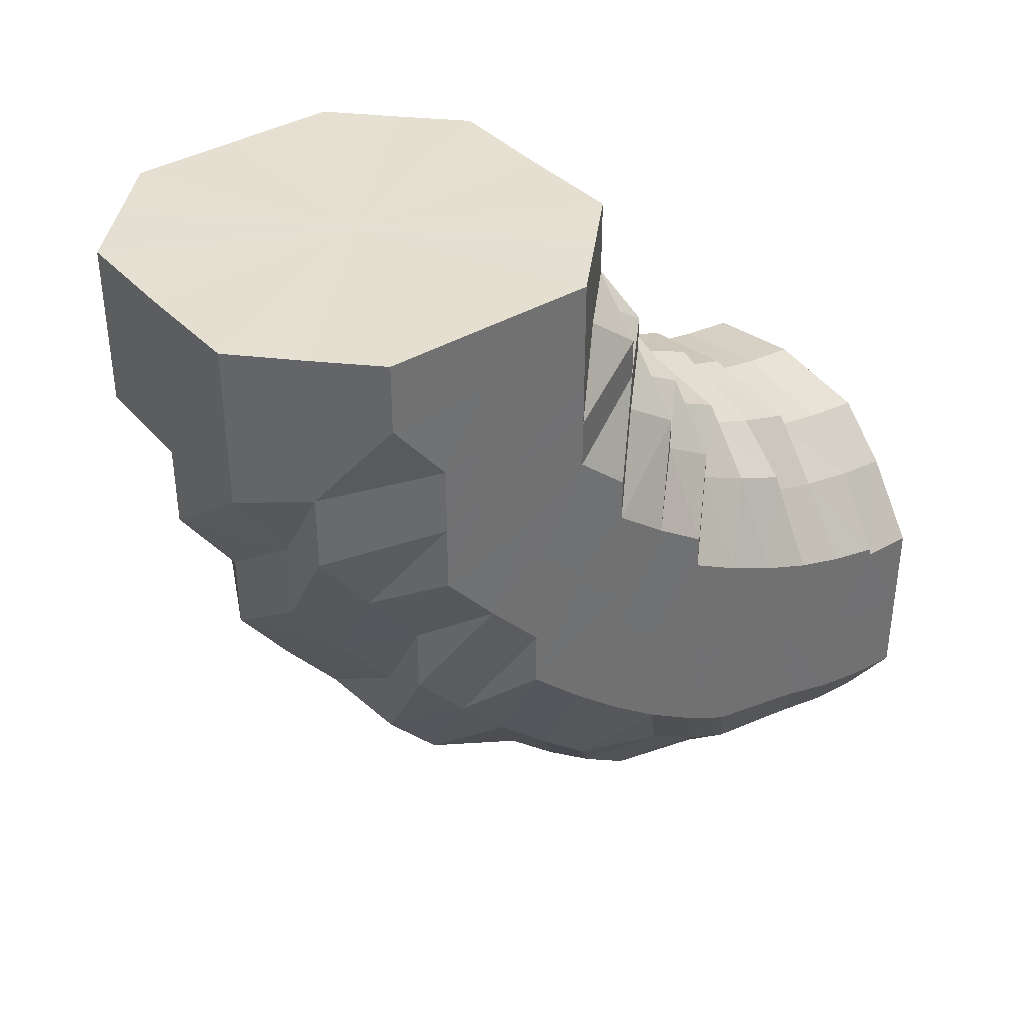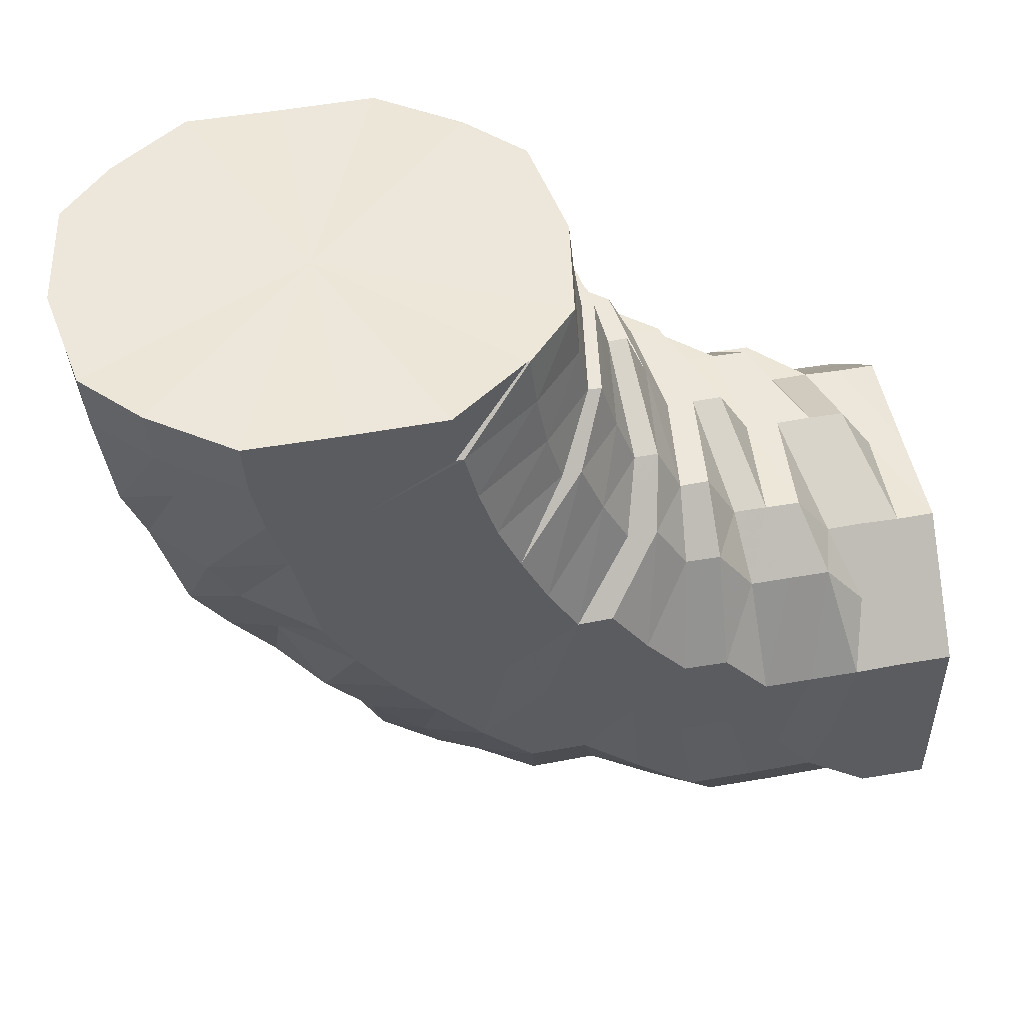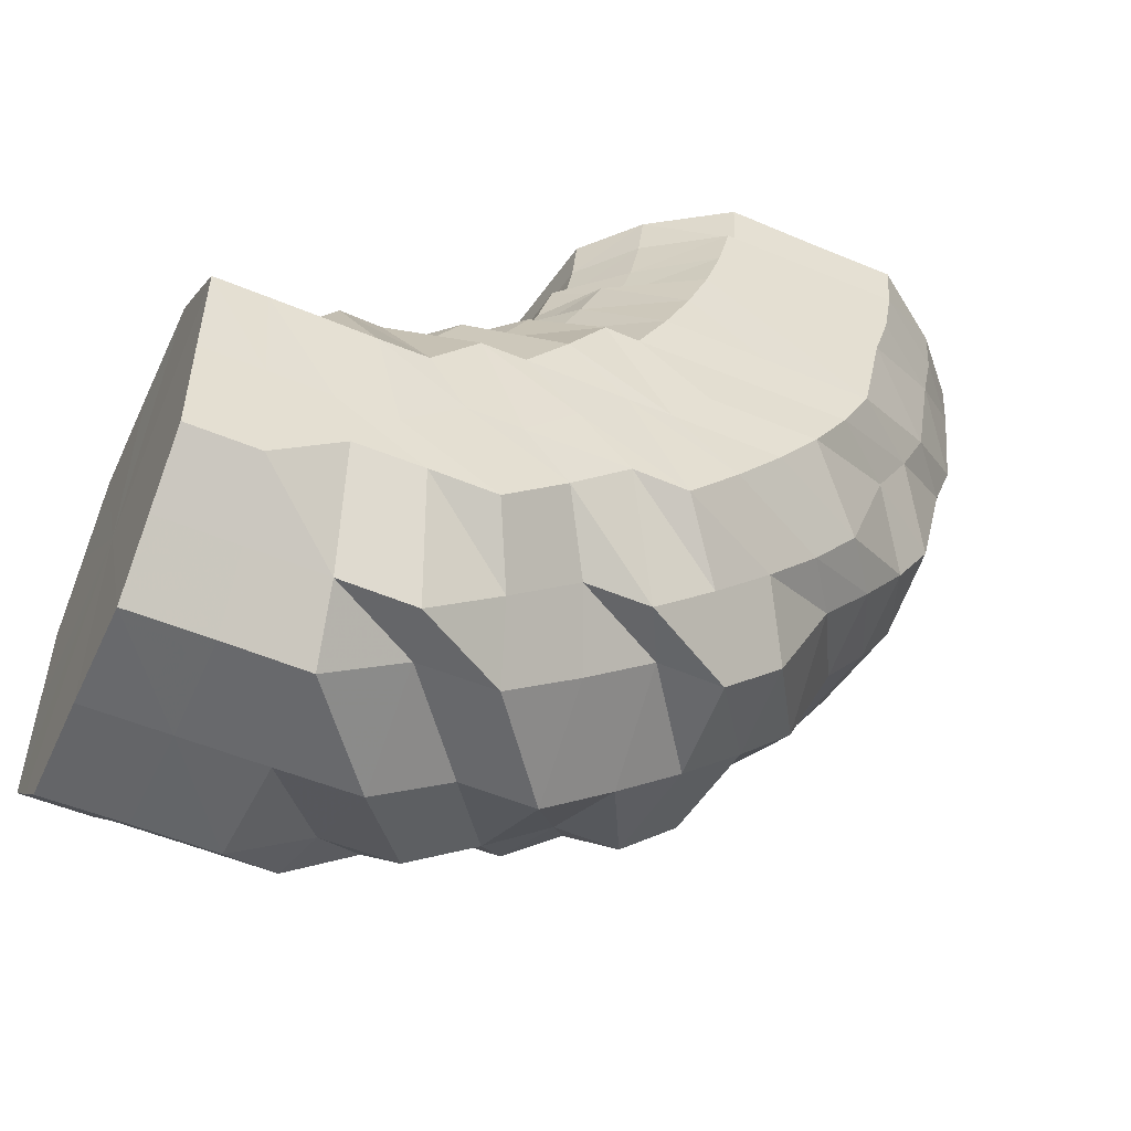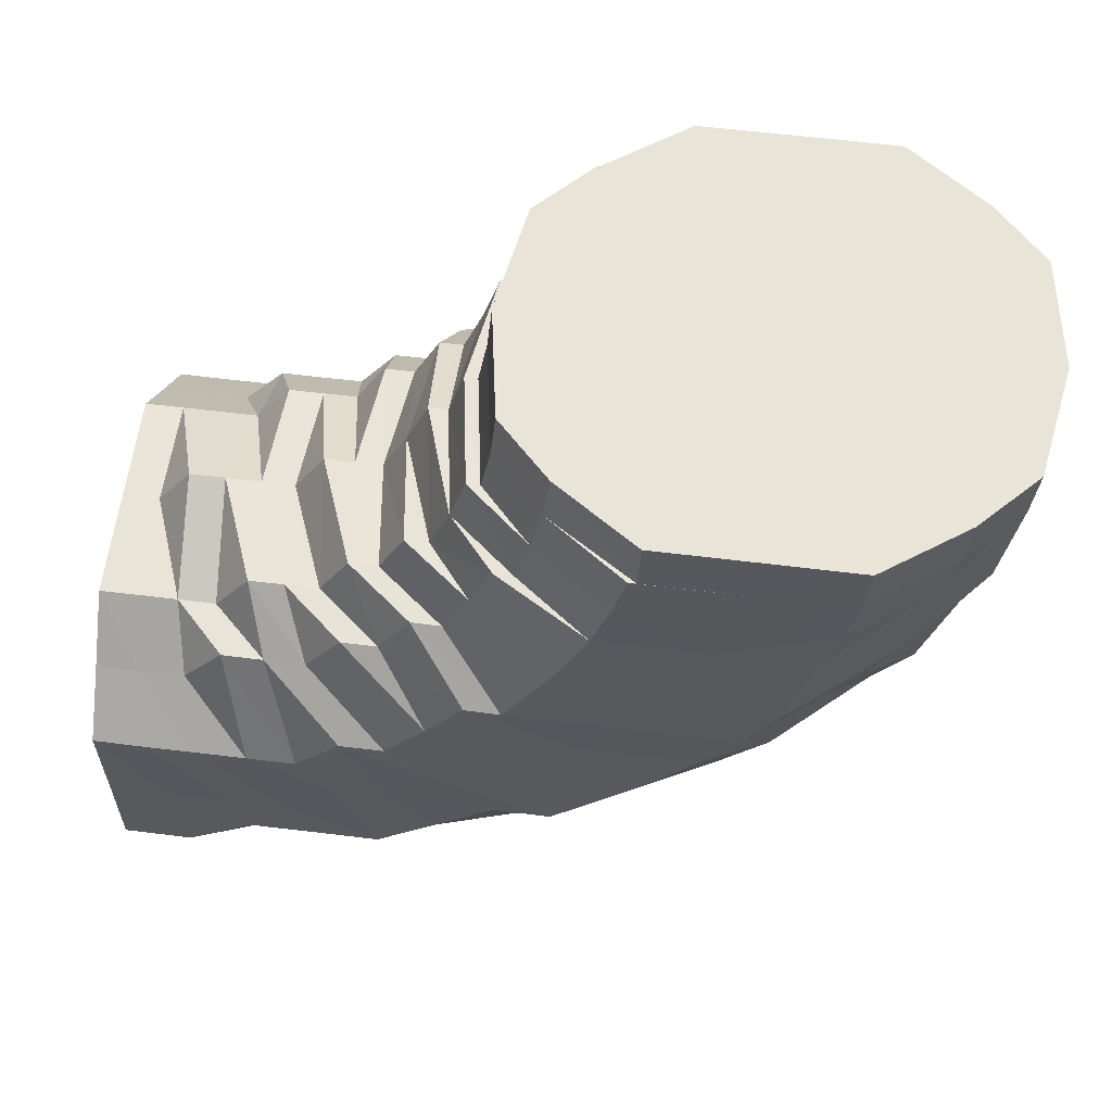
<metadata>
{"format":"obj","ext":"obj","renderer":"f3d","projection":"perspective","resolution":1024,"background":"white","views":[{"elev":37.5,"azim":52.6,"up":"+Z"},{"elev":50.4,"azim":-101.2,"up":"+Y"},{"elev":-52.2,"azim":65.5,"up":"+Y"},{"elev":60.2,"azim":97.2,"up":"+Y"}]}
</metadata>
<code>
o 16651
v 2205 1867 13.35
v 2205 1866 13.35
v 2205 1867 13.35
v 2205 1866 13.35
v 2205 1867 13.36
v 2205 1867 13.35
v 2205 1866 13.36
v 2205 1867 13.38
v 2205 1867 13.36
v 2205 1866 13.35
v 2205 1866 13.36
v 2205 1866 13.37
v 2205 1866 13.36
v 2205 1866 13.36
v 2205 1866 13.35
v 2205 1867 13.35
v 2205 1867 13.35
v 2205 1866 13.36
v 2205 1866 13.37
v 2205 1866 13.37
v 2205 1866 13.36
v 2205 1867 13.35
v 2205 1867 13.36
v 2205 1866 13.38
v 2205 1866 13.38
v 2205 1866 13.38
v 2205 1867 13.36
v 2205 1867 13.38
v 2205 1866 13.4
v 2205 1866 13.4
v 2205 1866 13.4
v 2205 1867 13.38
v 2205 1867 13.39
v 2205 1866 13.41
v 2205 1866 13.41
v 2205 1867 13.39
v 2205 1867 13.41
v 2205 1867 13.43
v 2205 1866 13.42
v 2205 1866 13.43
v 2205 1866 13.43
v 2205 1866 13.41
v 2205 1866 13.43
v 2205 1866 13.42
v 2205 1866 13.44
v 2205 1866 13.4
v 2205 1866 13.44
v 2205 1866 13.43
v 2205 1866 13.39
v 2205 1866 13.42
v 2205 1866 13.37
v 2205 1866 13.41
v 2205 1866 13.39
v 2205 1866 13.37
v 2205 1866 13.38
v 2205 1866 13.41
v 2205 1866 13.43
v 2205 1866 13.4
v 2205 1866 13.37
v 2205 1866 13.39
v 2205 1866 13.36
v 2205 1866 13.36
v 2205 1866 13.37
v 2205 1866 13.37
v 2205 1866 13.38
v 2205 1866 13.37
v 2205 1866 13.38
v 2205 1866 13.37
v 2205 1866 13.37
v 2205 1866 13.38
v 2205 1866 13.38
v 2205 1866 13.38
v 2205 1867 13.38
v 2205 1867 13.39
v 2205 1866 13.4
v 2205 1867 13.39
v 2205 1867 13.41
v 2205 1866 13.4
v 2205 1866 13.41
v 2205 1867 13.43
v 2205 1867 13.41
v 2205 1866 13.41
v 2205 1866 13.4
v 2205 1867 13.43
v 2205 1867 13.43
v 2205 1867 13.44
v 2205 1866 13.43
v 2205 1867 13.39
v 2205 1866 13.42
v 2205 1867 13.43
v 2205 1867 13.44
v 2205 1867 13.43
v 2205 1867 13.44
v 2205 1866 13.39
v 2205 1866 13.4
v 2205 1866 13.38
v 2205 1866 13.39
v 2205 1866 13.38
v 2205 1866 13.39
v 2205 1866 13.41
v 2205 1866 13.4
v 2205 1866 13.42
v 2205 1866 13.43
v 2205 1866 13.42
v 2205 1866 13.41
v 2205 1866 13.44
v 2205 1867 13.44
v 2205 1866 13.43
v 2205 1866 13.44
v 2205 1867 13.44
v 2205 1866 13.44
v 2205 1867 13.44
v 2205 1867 13.44
v 2205 1866 13.44
v 2205 1866 13.44
v 2205 1866 13.44
v 2205 1866 13.44
v 2205 1866 13.44
v 2205 1866 13.44
v 2205 1866 13.43
v 2205 1866 13.44
v 2205 1866 13.44
v 2205 1866 13.44
v 2205 1866 13.44
v 2205 1866 13.44
v 2205 1866 13.44
v 2205 1867 13.44
v 2205 1866 13.43
v 2205 1867 13.43
v 2205 1866 13.44
v 2205 1866 13.43
v 2205 1866 13.43
v 2205 1866 13.41
v 2205 1866 13.45
v 2205 1866 13.44
v 2205 1866 13.45
v 2205 1866 13.45
v 2205 1866 13.44
v 2205 1866 13.45
v 2205 1866 13.44
v 2205 1866 13.45
v 2205 1866 13.45
v 2205 1866 13.44
v 2205 1866 13.46
v 2205 1866 13.45
v 2205 1866 13.46
v 2205 1866 13.44
v 2205 1866 13.45
v 2205 1866 13.43
v 2205 1866 13.44
v 2205 1866 13.42
v 2205 1866 13.43
v 2205 1866 13.41
v 2205 1866 13.42
v 2205 1866 13.4
v 2205 1866 13.41
v 2205 1866 13.39
v 2205 1866 13.4
v 2205 1866 13.39
v 2205 1866 13.4
v 2205 1866 13.39
v 2205 1866 13.4
v 2205 1866 13.4
v 2205 1866 13.41
v 2205 1866 13.41
v 2205 1866 13.42
v 2205 1866 13.42
v 2205 1866 13.43
v 2205 1866 13.43
v 2205 1866 13.44
v 2205 1866 13.45
v 2205 1866 13.46
v 2205 1866 13.46
v 2205 1866 13.46
v 2205 1866 13.46
v 2205 1866 13.45
v 2205 1866 13.47
v 2205 1866 13.46
v 2205 1866 13.47
v 2205 1866 13.47
v 2205 1866 13.46
v 2205 1866 13.46
v 2205 1866 13.45
v 2205 1866 13.45
v 2205 1866 13.44
v 2205 1866 13.45
v 2205 1866 13.43
v 2205 1866 13.44
v 2205 1866 13.42
v 2205 1866 13.43
v 2205 1866 13.41
v 2205 1866 13.42
v 2205 1866 13.41
v 2205 1866 13.42
v 2205 1866 13.41
v 2205 1866 13.42
v 2205 1866 13.42
v 2205 1866 13.43
v 2205 1866 13.43
v 2205 1866 13.44
v 2205 1866 13.44
v 2205 1866 13.45
v 2205 1866 13.45
v 2205 1866 13.46
v 2205 1866 13.47
v 2205 1866 13.47
v 2205 1866 13.46
v 2205 1866 13.45
v 2205 1866 13.48
v 2205 1866 13.48
v 2205 1866 13.48
v 2205 1866 13.48
v 2205 1866 13.47
v 2205 1866 13.48
v 2205 1866 13.47
v 2205 1866 13.48
v 2205 1866 13.46
v 2205 1866 13.47
v 2205 1866 13.45
v 2205 1866 13.46
v 2205 1866 13.45
v 2205 1866 13.46
v 2205 1866 13.44
v 2205 1866 13.45
v 2205 1866 13.44
v 2205 1866 13.45
v 2205 1866 13.43
v 2205 1866 13.45
v 2205 1866 13.44
v 2205 1866 13.45
v 2205 1866 13.44
v 2205 1866 13.45
v 2205 1866 13.45
v 2205 1866 13.46
v 2205 1866 13.46
v 2205 1866 13.47
v 2205 1866 13.48
v 2205 1866 13.48
v 2205 1866 13.48
v 2205 1866 13.47
v 2205 1866 13.49
v 2205 1866 13.49
v 2205 1866 13.49
v 2205 1866 13.49
v 2205 1866 13.49
v 2205 1866 13.49
v 2205 1866 13.49
v 2205 1866 13.49
v 2205 1866 13.48
v 2205 1866 13.49
v 2205 1866 13.48
v 2205 1866 13.49
v 2205 1866 13.48
v 2205 1866 13.49
v 2205 1866 13.47
v 2205 1866 13.48
v 2205 1866 13.47
v 2205 1866 13.48
v 2205 1866 13.46
v 2205 1866 13.48
v 2205 1866 13.46
v 2205 1866 13.48
v 2205 1866 13.46
v 2205 1866 13.48
v 2205 1866 13.47
v 2205 1866 13.48
v 2205 1866 13.48
v 2205 1866 13.49
v 2205 1866 13.5
v 2205 1866 13.5
v 2205 1866 13.51
v 2205 1866 13.5
v 2205 1866 13.51
v 2205 1866 13.5
v 2205 1866 13.51
v 2205 1866 13.49
v 2205 1866 13.51
v 2205 1866 13.5
v 2205 1866 13.51
v 2205 1866 13.49
v 2205 1866 13.51
v 2205 1866 13.51
v 2205 1866 13.51
v 2205 1866 13.51
v 2205 1866 13.51
v 2205 1866 13.49
v 2205 1866 13.51
v 2205 1866 13.51
v 2205 1866 13.51
v 2205 1866 13.49
v 2205 1866 13.51
v 2205 1866 13.51
v 2205 1866 13.49
v 2205 1866 13.51
v 2205 1866 13.51
v 2205 1866 13.5
v 2205 1866 13.51
v 2205 1866 13.51
v 2205 1866 13.5
v 2205 1866 13.51
v 2205 1866 13.51
v 2205 1866 13.5
v 2205 1866 13.51
v 2205 1866 13.51
v 2205 1866 13.5
v 2205 1866 13.51
v 2205 1866 13.51
v 2205 1866 13.5
v 2205 1866 13.51
v 2205 1866 13.51
v 2205 1866 13.5
v 2205 1866 13.51
v 2205 1866 13.51
v 2205 1866 13.51
v 2205 1866 13.51
v 2205 1866 13.51
v 2205 1866 13.51
v 2205 1867 13.44
v 2205 1867 13.44
v 2205 1867 13.44
v 2205 1867 13.44
v 2205 1867 13.43
v 2205 1867 13.43
v 2205 1867 13.43
v 2205 1867 13.41
v 2205 1867 13.41
v 2205 1867 13.41
v 2205 1867 13.43
v 2205 1867 13.39
v 2205 1867 13.38
v 2205 1867 13.36
v 2205 1867 13.35
v 2205 1867 13.35
v 2205 1867 13.35
v 2205 1867 13.36
v 2205 1867 13.38
v 2205 1867 13.39
v 2205 1867 13.41
v 2205 1866 13.43
v 2205 1866 13.41
v 2205 1866 13.41
f 1 2 3
f 3 4 5
f 2 4 6
f 5 7 8
f 4 7 9
f 2 10 4
f 4 11 7
f 10 11 4
f 11 12 7
f 13 10 2
f 10 14 11
f 15 13 2
f 15 2 16
f 17 15 1
f 13 18 10
f 18 14 10
f 19 13 15
f 20 18 13
f 19 20 13
f 21 19 15
f 21 15 22
f 23 21 17
f 24 19 21
f 25 20 19
f 24 25 19
f 26 24 21
f 26 21 27
f 28 26 23
f 29 24 26
f 30 25 24
f 29 30 24
f 31 29 26
f 31 26 32
f 33 31 28
f 34 29 31
f 35 31 36
f 37 35 33
f 38 35 37
f 34 39 29
f 39 30 29
f 40 39 34
f 41 40 42
f 40 43 39
f 39 44 30
f 43 44 39
f 45 43 40
f 44 46 30
f 30 46 25
f 47 45 48
f 46 49 25
f 25 49 20
f 44 50 46
f 49 51 20
f 20 51 18
f 46 52 49
f 50 52 46
f 49 53 51
f 52 53 49
f 51 54 18
f 18 54 14
f 53 55 51
f 51 55 54
f 52 56 53
f 50 57 52
f 57 56 52
f 53 58 55
f 56 58 53
f 55 59 54
f 58 60 55
f 55 60 59
f 54 59 61
f 54 61 14
f 14 61 62
f 14 62 11
f 11 62 12
f 61 63 62
f 59 64 61
f 61 64 63
f 59 65 64
f 60 65 59
f 62 66 12
f 62 63 66
f 12 66 67
f 64 68 63
f 63 69 66
f 63 68 69
f 64 70 68
f 65 70 64
f 66 69 71
f 66 71 67
f 12 67 72
f 7 12 72
f 7 72 73
f 8 72 74
f 72 67 75
f 72 75 76
f 74 75 77
f 67 78 75
f 67 71 78
f 75 78 79
f 77 79 80
f 75 79 81
f 78 82 79
f 71 83 78
f 78 83 82
f 79 82 84
f 79 84 85
f 85 84 86
f 82 87 84
f 85 86 88
f 83 89 82
f 82 89 87
f 90 87 91
f 92 93 86
f 71 94 83
f 69 94 71
f 94 95 83
f 83 95 89
f 69 96 94
f 68 96 69
f 94 97 95
f 96 97 94
f 68 98 96
f 70 98 68
f 96 99 97
f 98 99 96
f 97 100 95
f 99 101 97
f 97 101 100
f 95 100 102
f 95 102 89
f 89 102 103
f 89 103 87
f 100 104 102
f 101 105 100
f 100 105 104
f 87 103 106
f 87 106 107
f 102 108 103
f 102 104 108
f 103 109 106
f 103 108 109
f 91 106 110
f 106 109 111
f 110 111 112
f 106 111 113
f 114 115 111
f 108 116 109
f 117 116 118
f 108 119 116
f 104 119 108
f 104 120 119
f 105 120 104
f 119 121 116
f 120 122 119
f 119 122 121
f 116 121 123
f 116 123 124
f 124 123 125
f 123 45 125
f 124 125 126
f 111 124 126
f 111 126 127
f 126 125 128
f 126 128 129
f 130 131 128
f 112 126 38
f 129 132 133
f 123 134 45
f 121 134 123
f 134 135 45
f 45 135 43
f 121 136 134
f 122 136 121
f 134 137 135
f 136 137 134
f 135 138 43
f 43 138 44
f 138 50 44
f 135 139 138
f 137 139 135
f 138 140 50
f 139 140 138
f 140 57 50
f 137 141 139
f 139 142 140
f 141 142 139
f 142 143 140
f 140 143 57
f 141 144 142
f 145 141 137
f 136 145 137
f 145 146 141
f 146 144 141
f 147 145 136
f 122 147 136
f 148 146 145
f 147 148 145
f 149 147 122
f 120 149 122
f 150 148 147
f 149 150 147
f 151 149 120
f 105 151 120
f 152 150 149
f 151 152 149
f 153 151 105
f 101 153 105
f 154 152 151
f 153 154 151
f 155 153 101
f 99 155 101
f 156 154 153
f 155 156 153
f 157 155 99
f 98 157 99
f 158 156 155
f 157 158 155
f 159 157 98
f 70 159 98
f 160 158 157
f 159 160 157
f 161 159 70
f 65 161 70
f 162 160 159
f 161 162 159
f 163 161 65
f 60 163 65
f 164 162 161
f 163 164 161
f 165 163 60
f 58 165 60
f 166 164 163
f 165 166 163
f 167 165 58
f 56 167 58
f 168 166 165
f 167 168 165
f 169 167 56
f 57 169 56
f 143 169 57
f 169 170 167
f 170 168 167
f 143 171 169
f 171 170 169
f 172 171 143
f 142 172 143
f 144 172 142
f 172 173 171
f 144 174 172
f 174 173 172
f 171 175 170
f 173 175 171
f 175 176 170
f 170 176 168
f 173 177 175
f 178 174 144
f 146 178 144
f 174 179 173
f 179 177 173
f 178 180 174
f 180 179 174
f 181 178 146
f 148 181 146
f 182 180 178
f 181 182 178
f 183 181 148
f 150 183 148
f 184 182 181
f 183 184 181
f 185 183 150
f 152 185 150
f 186 184 183
f 185 186 183
f 187 185 152
f 154 187 152
f 188 186 185
f 187 188 185
f 189 187 154
f 156 189 154
f 190 188 187
f 189 190 187
f 191 189 156
f 158 191 156
f 192 190 189
f 191 192 189
f 193 191 158
f 160 193 158
f 194 192 191
f 193 194 191
f 195 193 160
f 162 195 160
f 196 194 193
f 195 196 193
f 197 195 162
f 164 197 162
f 198 196 195
f 197 198 195
f 199 197 164
f 166 199 164
f 200 198 197
f 199 200 197
f 201 199 166
f 168 201 166
f 176 201 168
f 201 202 199
f 202 200 199
f 176 203 201
f 203 202 201
f 204 203 176
f 175 204 176
f 177 204 175
f 204 205 203
f 177 206 204
f 206 205 204
f 203 207 202
f 205 207 203
f 207 208 202
f 202 208 200
f 205 209 207
f 210 206 177
f 179 210 177
f 206 211 205
f 211 209 205
f 210 212 206
f 212 211 206
f 213 210 179
f 180 213 179
f 214 212 210
f 213 214 210
f 215 213 180
f 182 215 180
f 216 214 213
f 215 216 213
f 217 215 182
f 184 217 182
f 218 216 215
f 217 218 215
f 219 217 184
f 186 219 184
f 220 218 217
f 219 220 217
f 221 219 186
f 188 221 186
f 222 220 219
f 221 222 219
f 223 221 188
f 190 223 188
f 224 222 221
f 223 224 221
f 225 223 190
f 192 225 190
f 226 224 223
f 225 226 223
f 227 225 192
f 194 227 192
f 228 226 225
f 227 228 225
f 229 227 194
f 196 229 194
f 230 228 227
f 229 230 227
f 231 229 196
f 198 231 196
f 232 230 229
f 231 232 229
f 233 231 198
f 200 233 198
f 208 233 200
f 233 234 231
f 234 232 231
f 208 235 233
f 235 234 233
f 236 235 208
f 207 236 208
f 209 236 207
f 236 237 235
f 209 238 236
f 238 237 236
f 235 239 234
f 237 239 235
f 239 240 234
f 234 240 232
f 237 241 239
f 242 238 209
f 211 242 209
f 238 243 237
f 243 241 237
f 242 244 238
f 244 243 238
f 245 242 211
f 212 245 211
f 246 244 242
f 245 246 242
f 247 245 212
f 214 247 212
f 248 246 245
f 247 248 245
f 249 247 214
f 216 249 214
f 250 248 247
f 249 250 247
f 251 249 216
f 218 251 216
f 252 250 249
f 251 252 249
f 253 251 218
f 220 253 218
f 254 252 251
f 253 254 251
f 255 253 220
f 222 255 220
f 256 254 253
f 255 256 253
f 257 255 222
f 224 257 222
f 258 256 255
f 257 258 255
f 259 257 224
f 226 259 224
f 260 258 257
f 259 260 257
f 261 259 226
f 228 261 226
f 262 260 259
f 261 262 259
f 263 261 228
f 230 263 228
f 264 262 261
f 263 264 261
f 265 263 230
f 232 265 230
f 240 265 232
f 265 266 263
f 266 264 263
f 240 267 265
f 267 266 265
f 268 267 240
f 239 268 240
f 241 268 239
f 268 269 267
f 241 270 268
f 270 269 268
f 270 271 269
f 272 270 241
f 272 273 270
f 243 272 241
f 269 274 267
f 267 274 266
f 269 275 274
f 274 276 266
f 274 277 276
f 266 276 264
f 278 272 243
f 278 279 272
f 244 278 243
f 276 280 264
f 276 281 280
f 264 280 262
f 282 283 276
f 284 282 274
f 283 285 280
f 280 286 262
f 280 287 286
f 262 286 260
f 282 283 288
f 284 282 288
f 283 285 288
f 285 289 286
f 285 289 288
f 286 290 260
f 286 291 290
f 260 290 258
f 289 292 290
f 289 292 288
f 290 293 258
f 290 294 293
f 258 293 256
f 292 295 293
f 292 295 288
f 293 296 256
f 293 297 296
f 256 296 254
f 295 298 296
f 295 298 288
f 296 299 254
f 296 300 299
f 254 299 252
f 298 301 299
f 298 301 288
f 299 302 252
f 299 303 302
f 252 302 250
f 301 304 302
f 301 304 288
f 302 305 250
f 302 306 305
f 250 305 248
f 304 307 305
f 304 307 288
f 305 308 248
f 305 309 308
f 248 308 246
f 307 310 308
f 307 310 288
f 308 311 246
f 308 312 311
f 246 311 244
f 311 278 244
f 311 313 278
f 310 314 311
f 310 314 288
f 314 315 278
f 314 315 288
f 315 316 288
f 315 316 272
f 316 317 288
f 316 317 270
f 317 284 288
f 317 284 269
f 86 107 318
f 86 318 88
f 93 319 318
f 319 320 321
f 318 113 321
f 318 321 88
f 320 322 323
f 321 127 323
f 321 323 88
f 323 324 325
f 323 326 88
f 327 328 88
f 329 327 88
f 330 329 88
f 331 330 88
f 332 331 88
f 333 332 88
f 334 333 88
f 335 334 88
f 336 335 88
f 337 336 88
f 338 337 88
f 339 340 341

</code>
